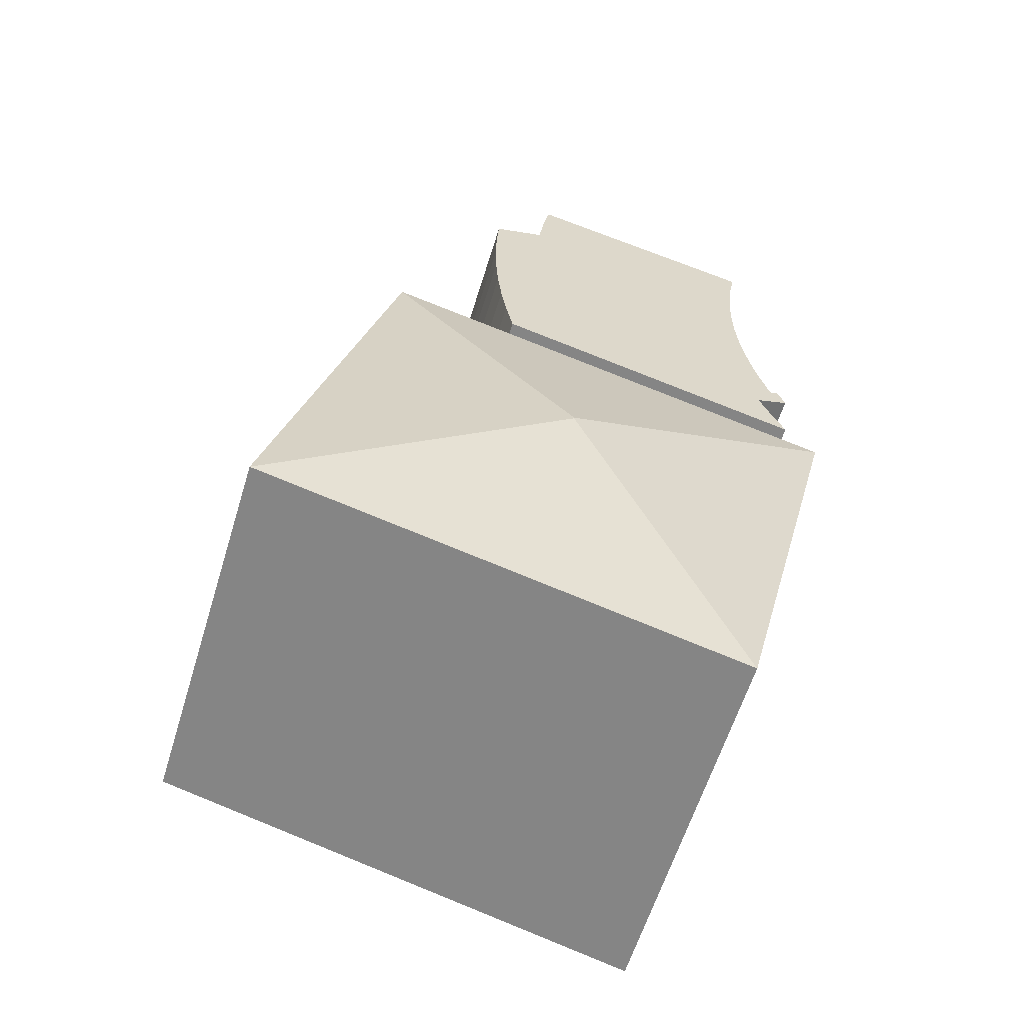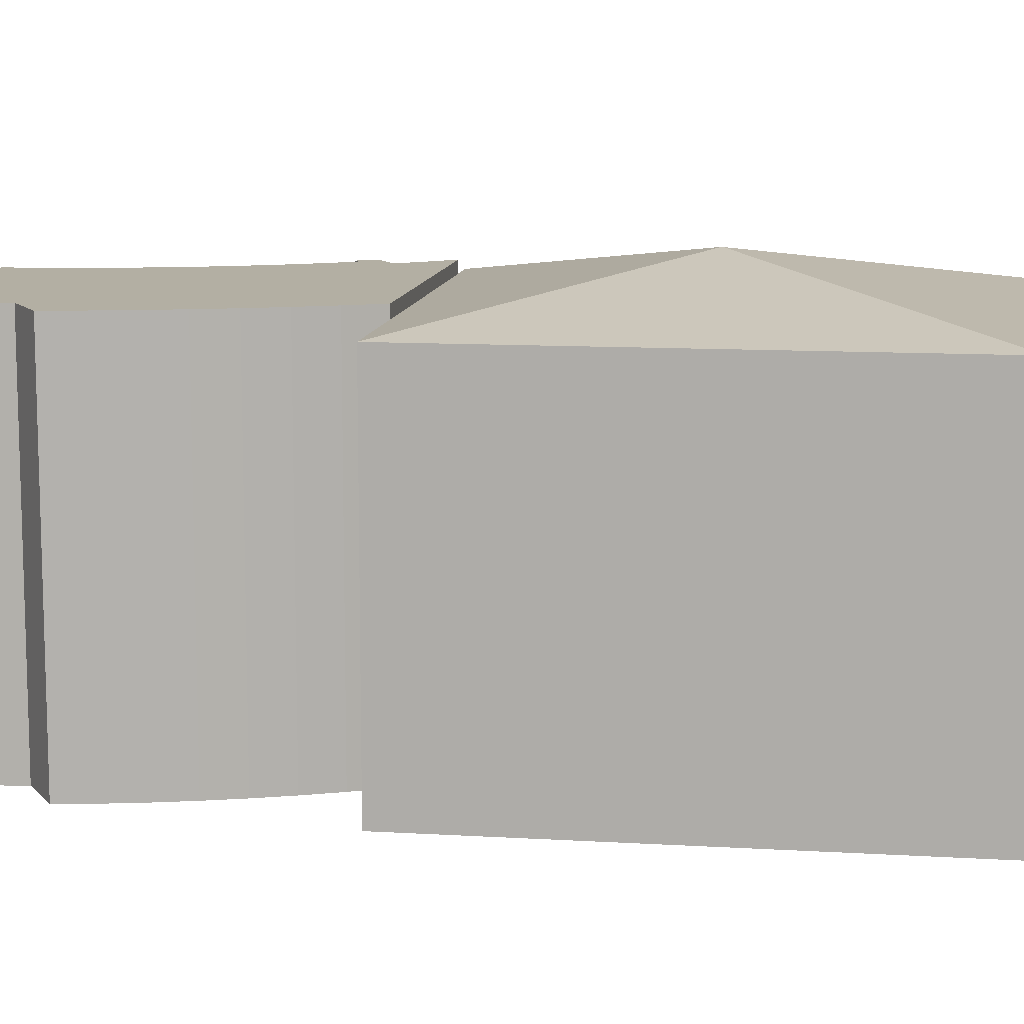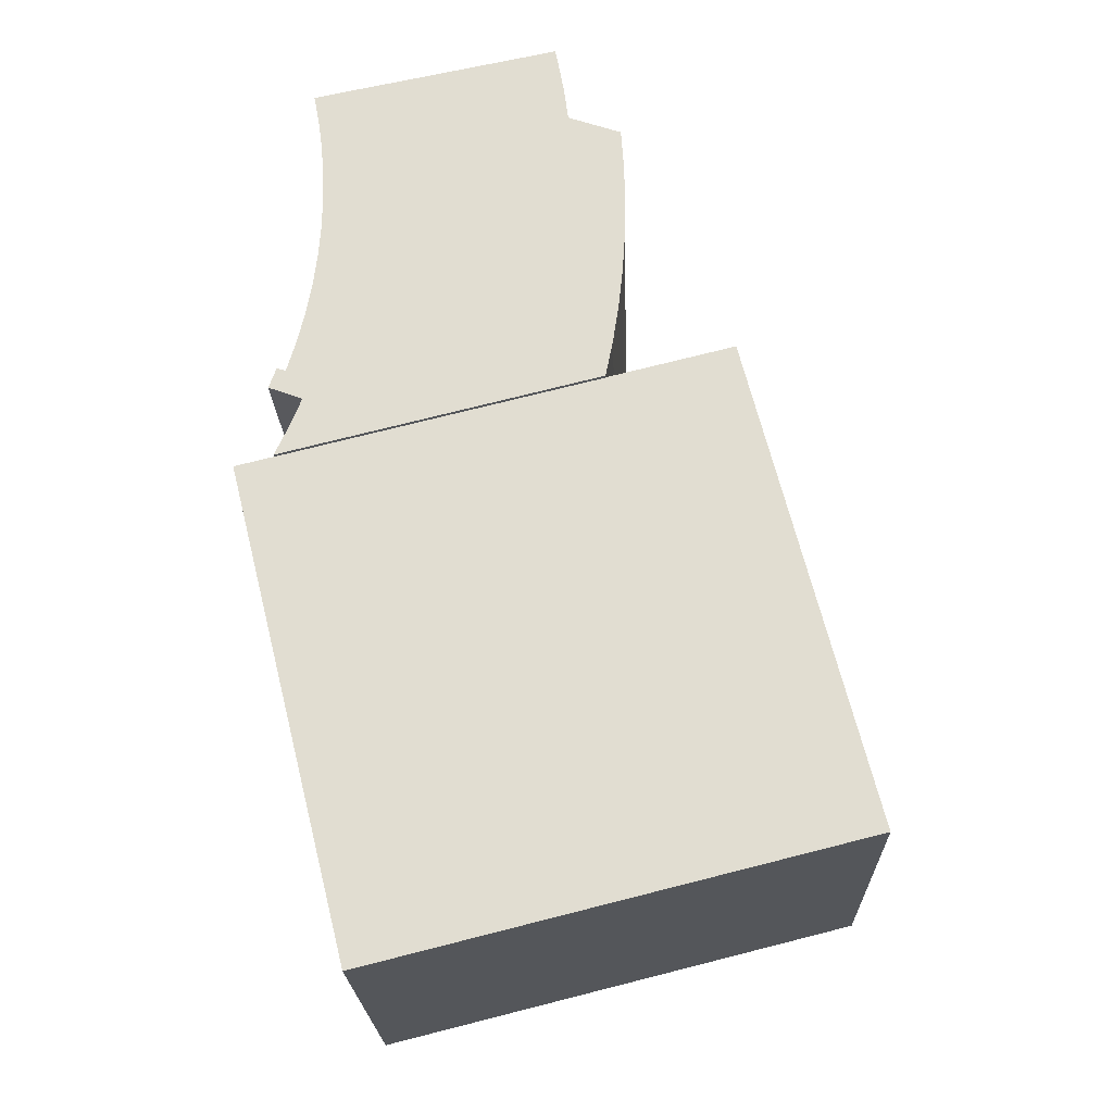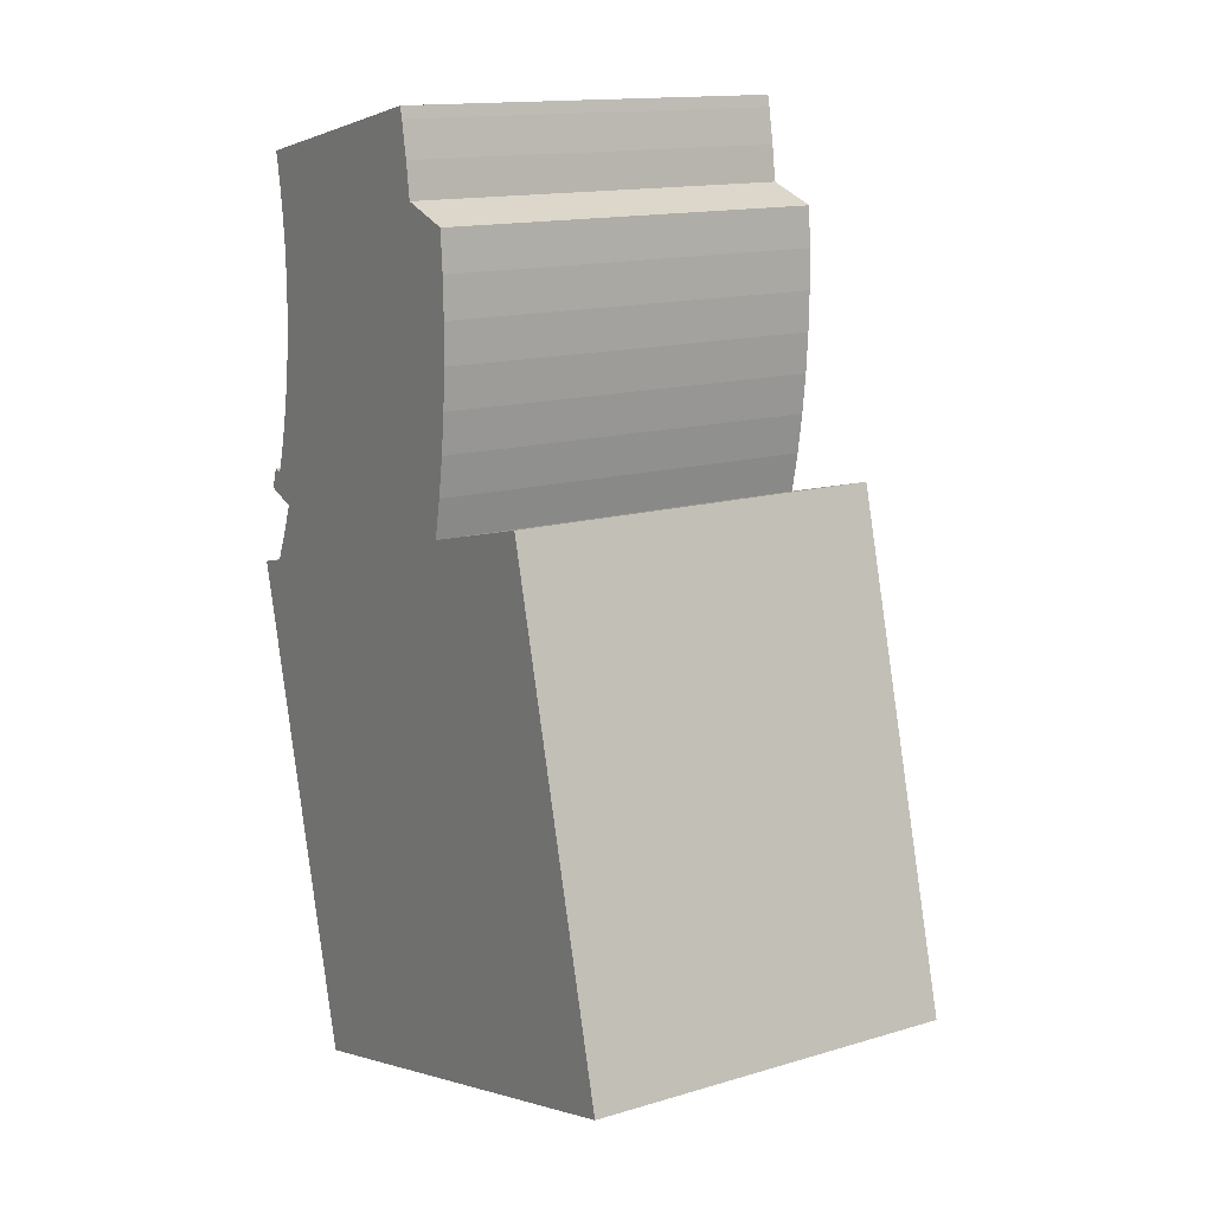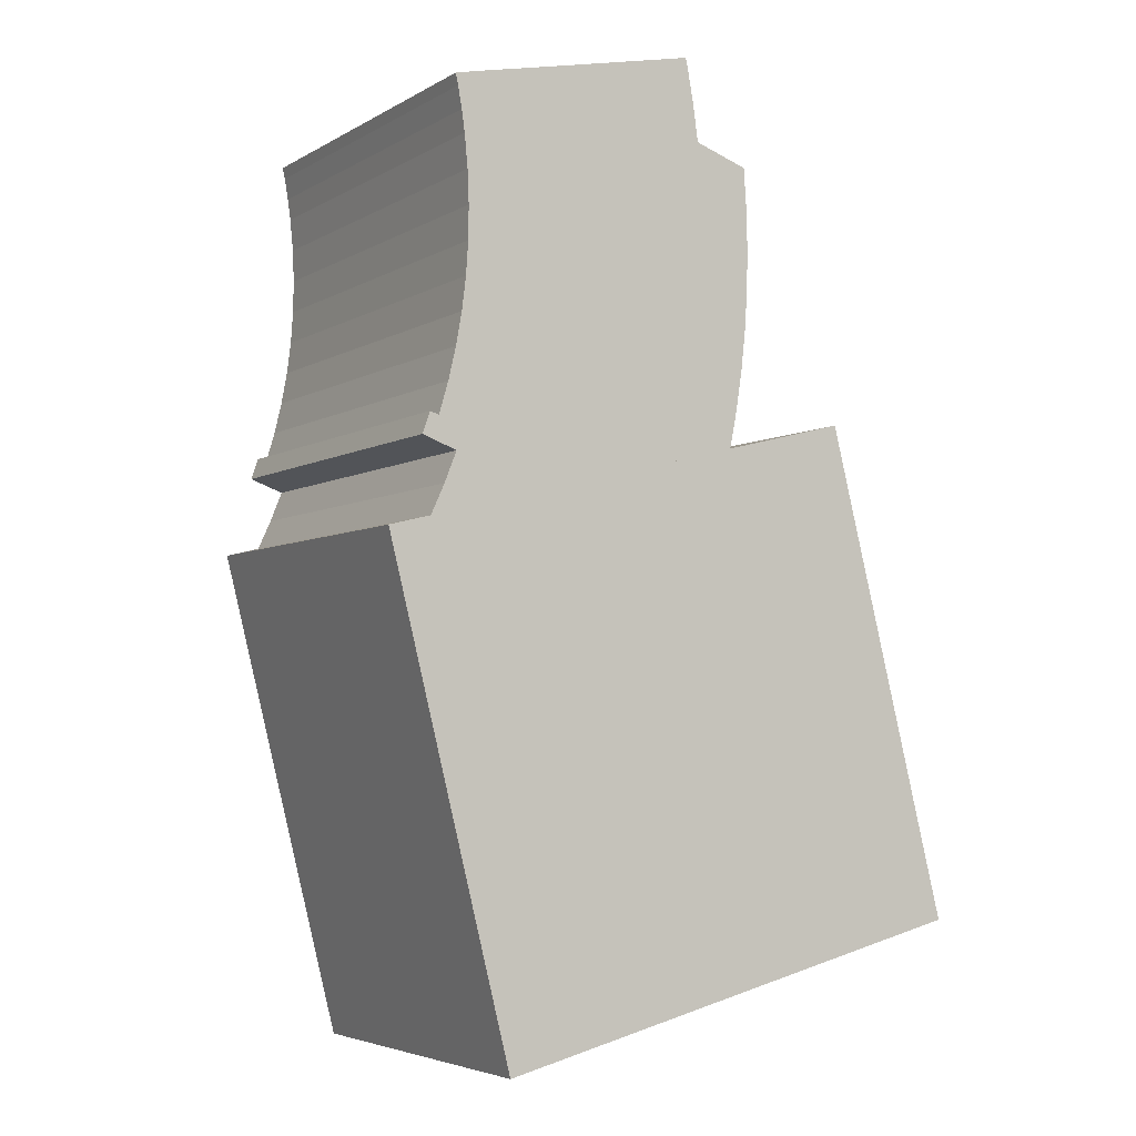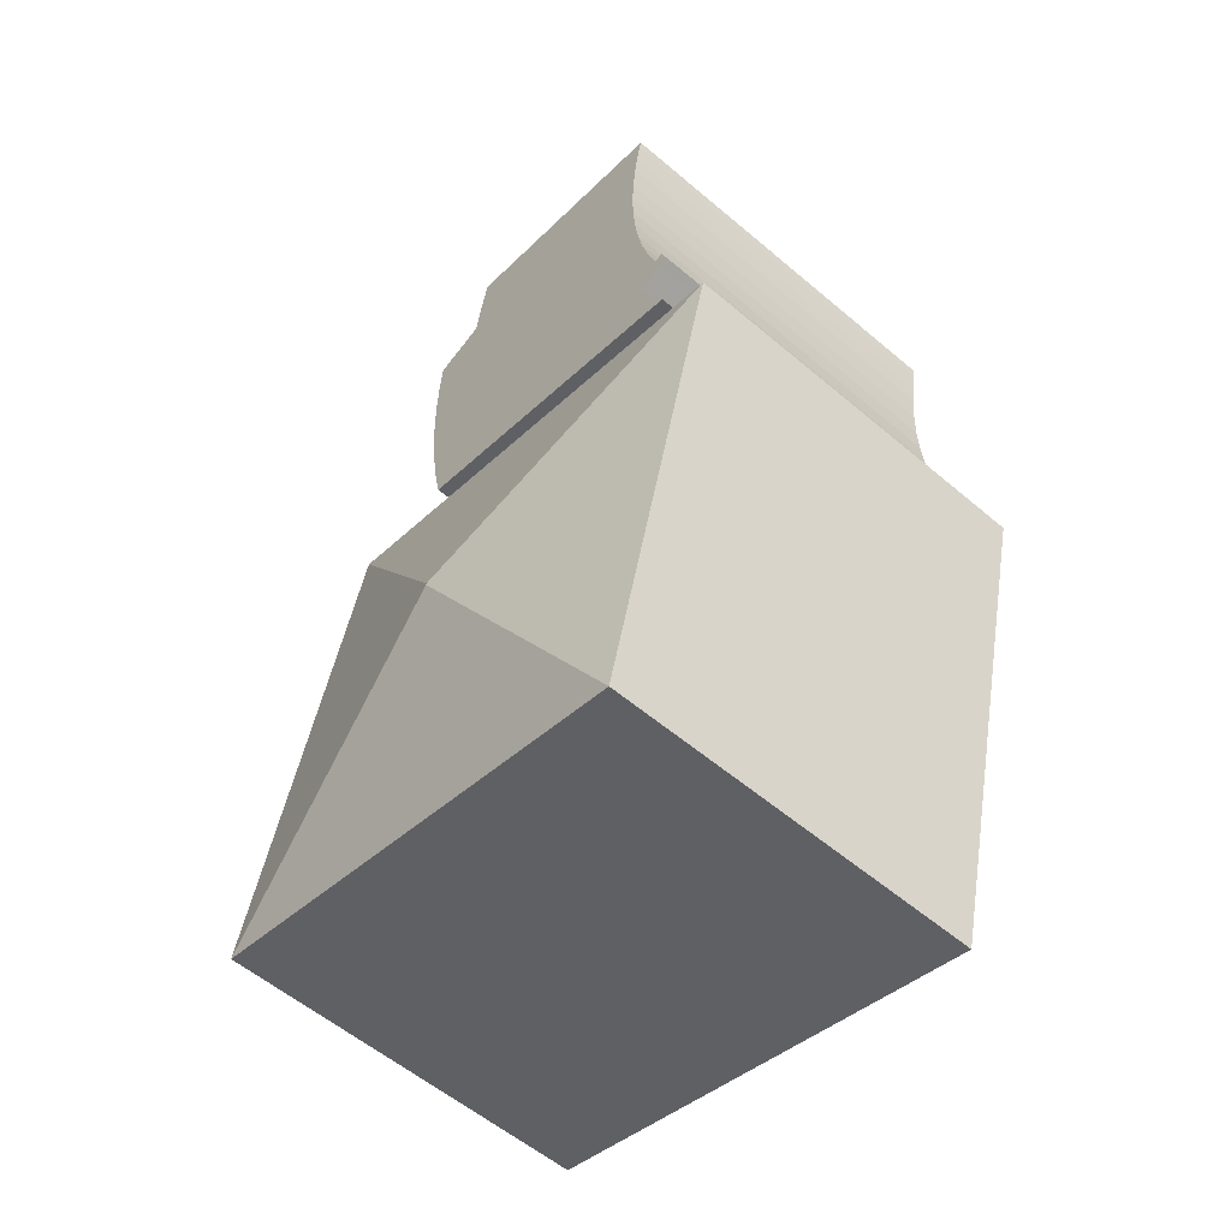
<metadata>
{"format":"obj","ext":"obj","renderer":"f3d","projection":"perspective","resolution":1024,"background":"white","views":[{"elev":-60.5,"azim":163.0,"up":"+Z"},{"elev":11.1,"azim":84.2,"up":"+Y"},{"elev":-22.0,"azim":1.7,"up":"+Z"},{"elev":14.3,"azim":56.8,"up":"+Z"},{"elev":-4.5,"azim":-30.2,"up":"+Z"},{"elev":-57.1,"azim":-131.4,"up":"+Z"}]}
</metadata>
<code>
v  0.3767 8.381e-18 -0.1369
v  0.3124 -5.541e-17 0.9049
v  0 0 0
v  1.457 3.265e-17 -0.5332
v  14.11 -2.165e-17 0.3535
v  0.9447 1.118e-16 -1.826
v  0.3664 1.893e-16 -3.091
v  0.6931 -4.784e-17 0.7813
v  1.09 -1.304e-16 2.13
v  1.413 -2.143e-16 3.499
v  1.661 -2.99e-16 4.884
v  1.834 -3.845e-16 6.28
v  1.929 -4.704e-16 7.683
v  14.44 -1.238e-16 2.022
v  1.948 -5.565e-16 9.089
v  1.89 -6.426e-16 10.49
v  14.7 -2.268e-16 3.704
v  1.756 -7.283e-16 11.89
v  14.88 -3.304e-16 5.396
v  1.627 -7.846e-16 12.81
v  1.465 -8.406e-16 13.73
v  14.99 -4.343e-16 7.093
v  1.36 -8.706e-16 14.22
v  2.491 -8.854e-16 14.46
v  4.61 -9.124e-16 14.9
v  15.03 -5.385e-16 8.794
v  5.394 -9.224e-16 15.06
v  14.99 -6.427e-16 10.5
v  6.097 -9.313e-16 15.21
v  7.45 -9.486e-16 15.49
v  12.58 -7.948e-16 12.98
v  14.87 -7.466e-16 12.19
v  8.232 -9.587e-16 15.66
v  12.38 -8.862e-16 14.47
v  10.29 -9.85e-16 16.09
v  12.11 -9.77e-16 15.96
v  12.01 -1.007e-15 16.45
v  3.97 0.19 -24.48
v  19.6 0.19 1.74
v  -1.315 0.19 -3.507
v  24.89 0.19 -19.24
v  0.3127 16.97 0.9044
v  0.0003614 16.97 -0.0005363
v  0.6935 16.97 0.7807
v  1.091 16.97 2.13
v  1.414 16.97 3.499
v  1.661 16.97 4.883
v  1.834 16.97 6.279
v  1.929 16.97 7.682
v  1.948 16.97 9.089
v  1.89 16.97 10.49
v  1.756 16.97 11.89
v  1.627 16.97 12.81
v  1.465 16.97 13.73
v  1.361 16.97 14.22
v  2.492 16.97 14.46
v  4.61 16.97 14.9
v  5.395 16.97 15.06
v  6.097 16.97 15.21
v  7.45 16.97 15.49
v  8.233 16.97 15.66
v  10.29 16.97 16.09
v  12.01 16.97 16.45
v  12.11 16.97 15.96
v  12.38 16.97 14.47
v  12.58 16.97 12.98
v  14.87 16.97 12.19
v  14.99 16.97 10.49
v  15.03 16.97 8.794
v  14.99 16.97 7.093
v  14.88 16.97 5.395
v  14.7 16.97 3.704
v  14.44 16.97 2.022
v  14.11 16.97 0.353
v  -1.315 16.43 -3.508
v  19.6 16.43 1.74
v  3.97 16.43 -24.48
v  24.89 16.43 -19.24
v  0.3668 16.97 -3.091
v  0.9451 16.97 -1.827
v  1.457 16.97 -0.5337
v  0.3771 16.97 -0.1374
v  11.79 18.53 -11.4
v  11.78 18.53 -11.34
g defaultobject
f 1 2 3
f 2 1 4
f 5 6 7
f 6 5 4
f 4 5 8
f 4 8 2
f 8 5 9
f 9 5 10
f 10 5 11
f 11 5 12
f 12 5 13
f 13 5 14
f 13 14 15
f 15 14 16
f 16 14 17
f 16 17 18
f 18 17 19
f 18 19 20
f 20 19 21
f 21 19 22
f 21 22 23
f 23 22 24
f 24 22 25
f 25 22 26
f 25 26 27
f 27 26 28
f 27 28 29
f 29 28 30
f 30 28 31
f 31 28 32
f 31 33 30
f 33 31 34
f 33 34 35
f 35 34 36
f 35 36 37
f 38 39 40
f 39 38 41
f 42 3 2
f 3 42 43
f 8 42 2
f 42 8 44
f 45 8 9
f 8 45 44
f 46 9 10
f 9 46 45
f 47 10 11
f 10 47 46
f 48 11 12
f 11 48 47
f 49 12 13
f 12 49 48
f 50 13 15
f 13 50 49
f 51 15 16
f 15 51 50
f 52 16 18
f 16 52 51
f 53 18 20
f 18 53 52
f 54 20 21
f 20 54 53
f 55 21 23
f 21 55 54
f 24 55 23
f 55 24 56
f 25 56 24
f 56 25 57
f 27 57 25
f 57 27 58
f 29 58 27
f 58 29 59
f 30 59 29
f 59 30 60
f 33 60 30
f 60 33 61
f 35 61 33
f 61 35 62
f 37 62 35
f 62 37 63
f 36 63 37
f 63 36 64
f 34 64 36
f 64 34 65
f 31 65 34
f 65 31 66
f 32 66 31
f 66 32 67
f 28 67 32
f 67 28 68
f 26 68 28
f 68 26 69
f 22 69 26
f 69 22 70
f 19 70 22
f 70 19 71
f 17 71 19
f 71 17 72
f 14 72 17
f 72 14 73
f 5 73 14
f 73 5 74
f 39 75 40
f 75 39 76
f 75 38 40
f 38 75 77
f 77 41 38
f 41 77 78
f 41 76 39
f 76 41 78
f 79 5 7
f 5 79 74
f 80 7 6
f 7 80 79
f 81 6 4
f 6 81 80
f 82 4 1
f 4 82 81
f 43 1 3
f 1 43 82
f 43 44 82
f 44 43 42
f 79 73 74
f 73 79 72
f 72 79 71
f 71 79 70
f 70 79 69
f 69 79 68
f 68 79 67
f 67 79 66
f 66 79 65
f 65 79 64
f 64 79 63
f 63 79 80
f 63 80 62
f 62 80 81
f 62 81 82
f 62 82 61
f 61 82 44
f 61 44 45
f 61 45 46
f 61 46 47
f 61 47 60
f 60 47 48
f 60 48 59
f 59 48 49
f 59 49 50
f 59 50 58
f 58 50 51
f 58 51 57
f 57 51 56
f 56 51 52
f 56 52 53
f 56 53 54
f 56 54 55
f 83 78 77
f 83 75 84
f 75 83 77
f 83 76 78
f 76 83 84
f 75 76 84

</code>
